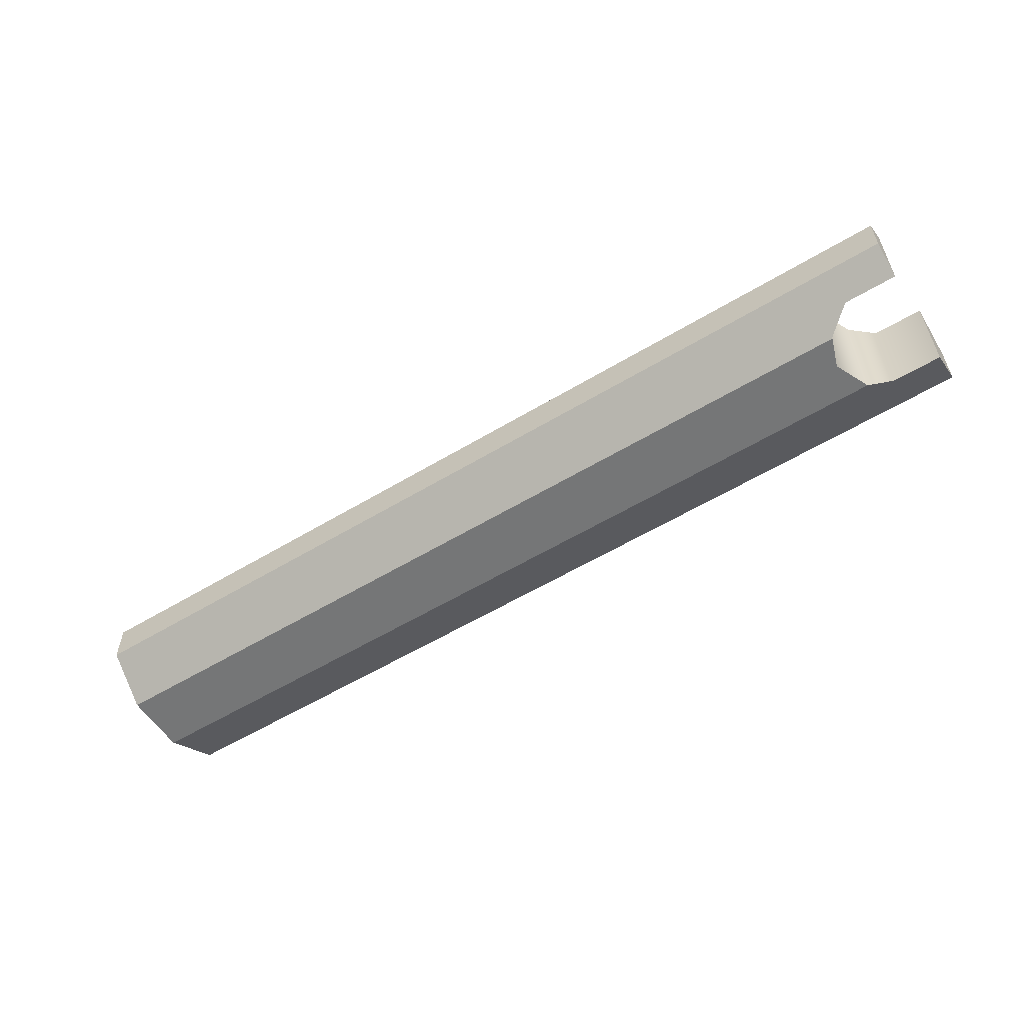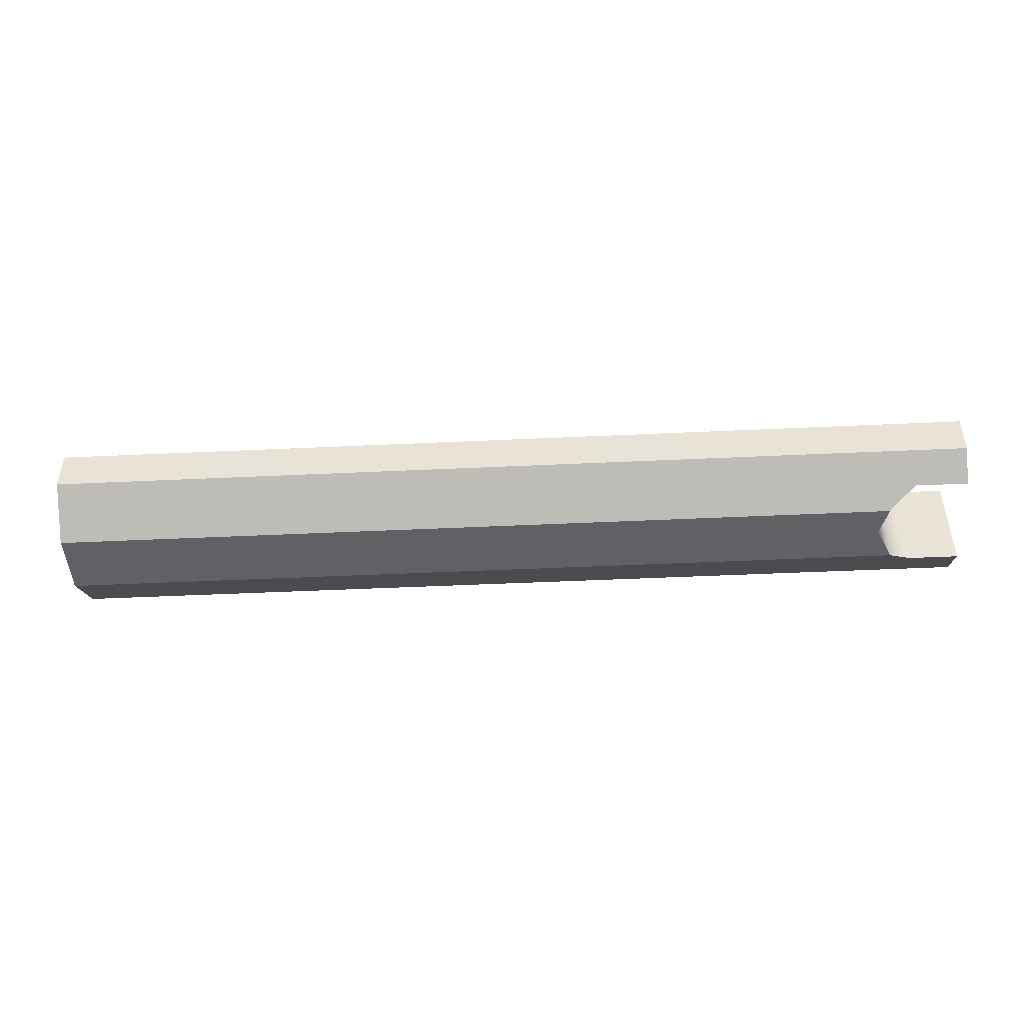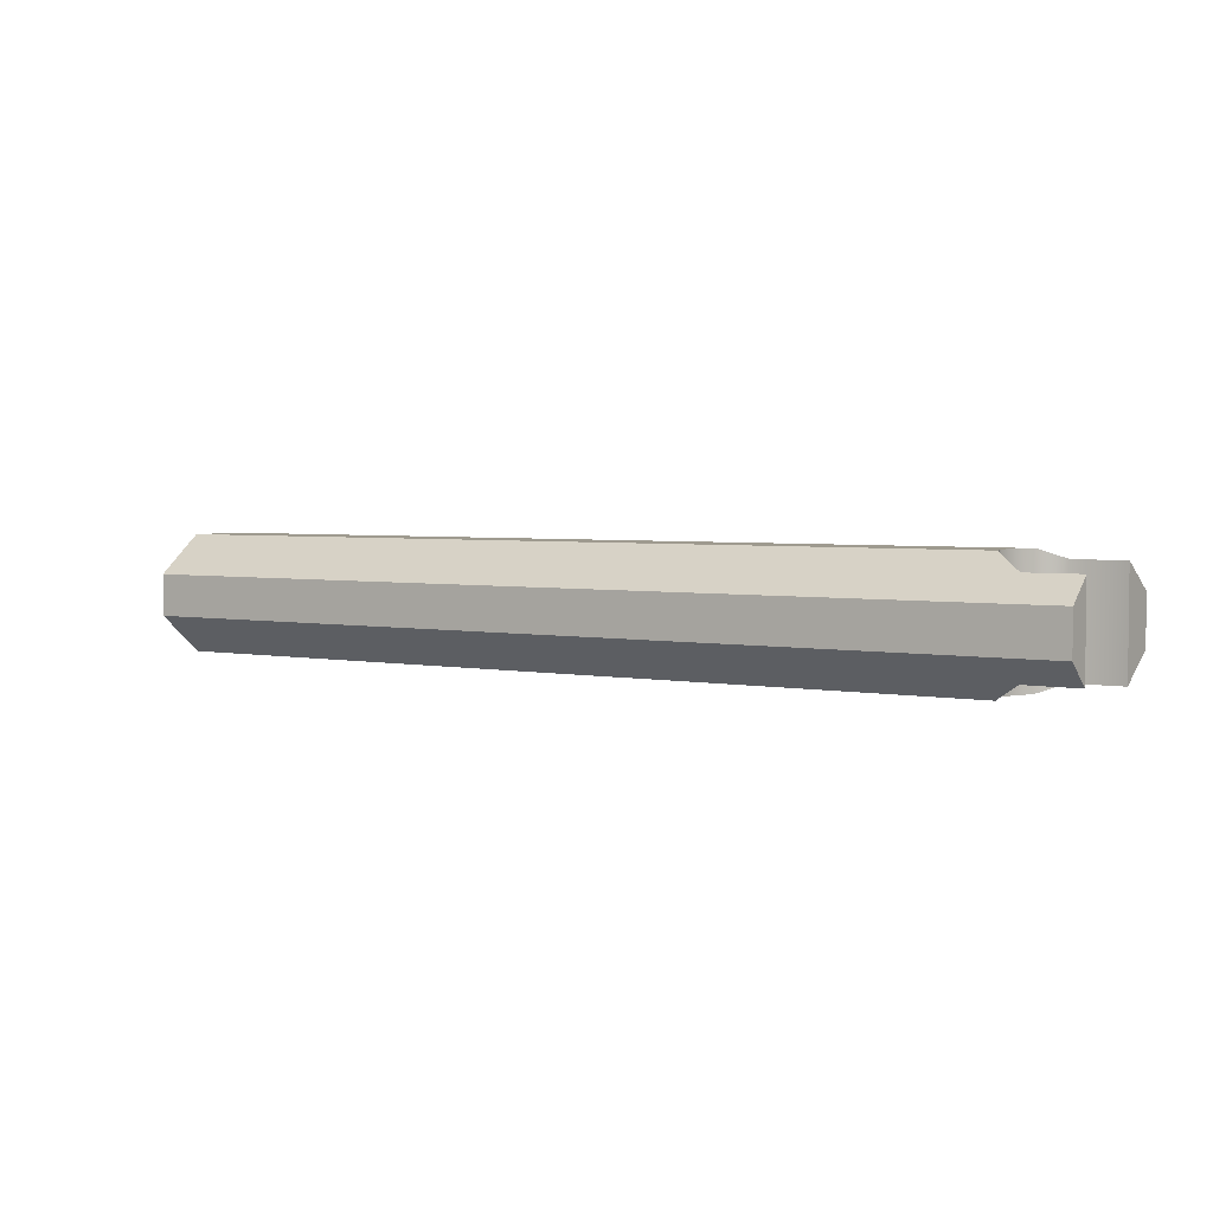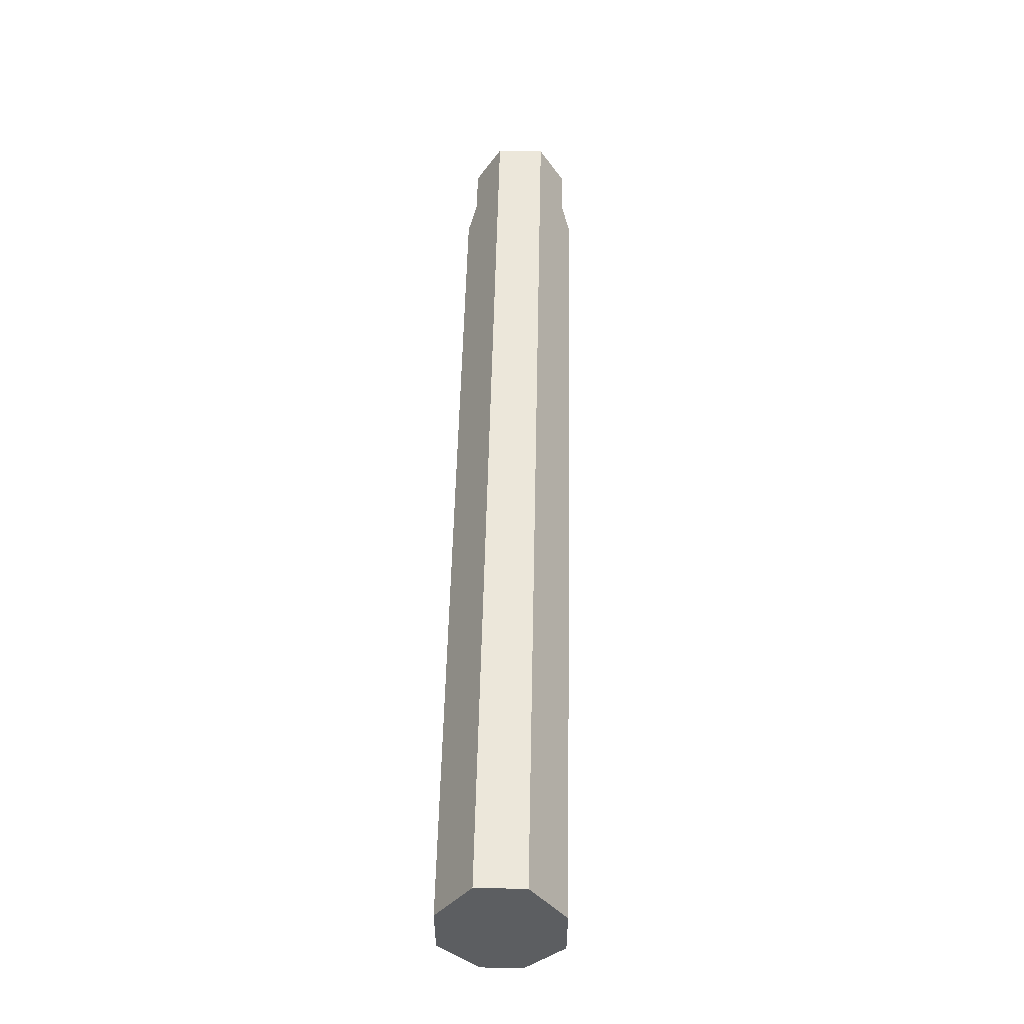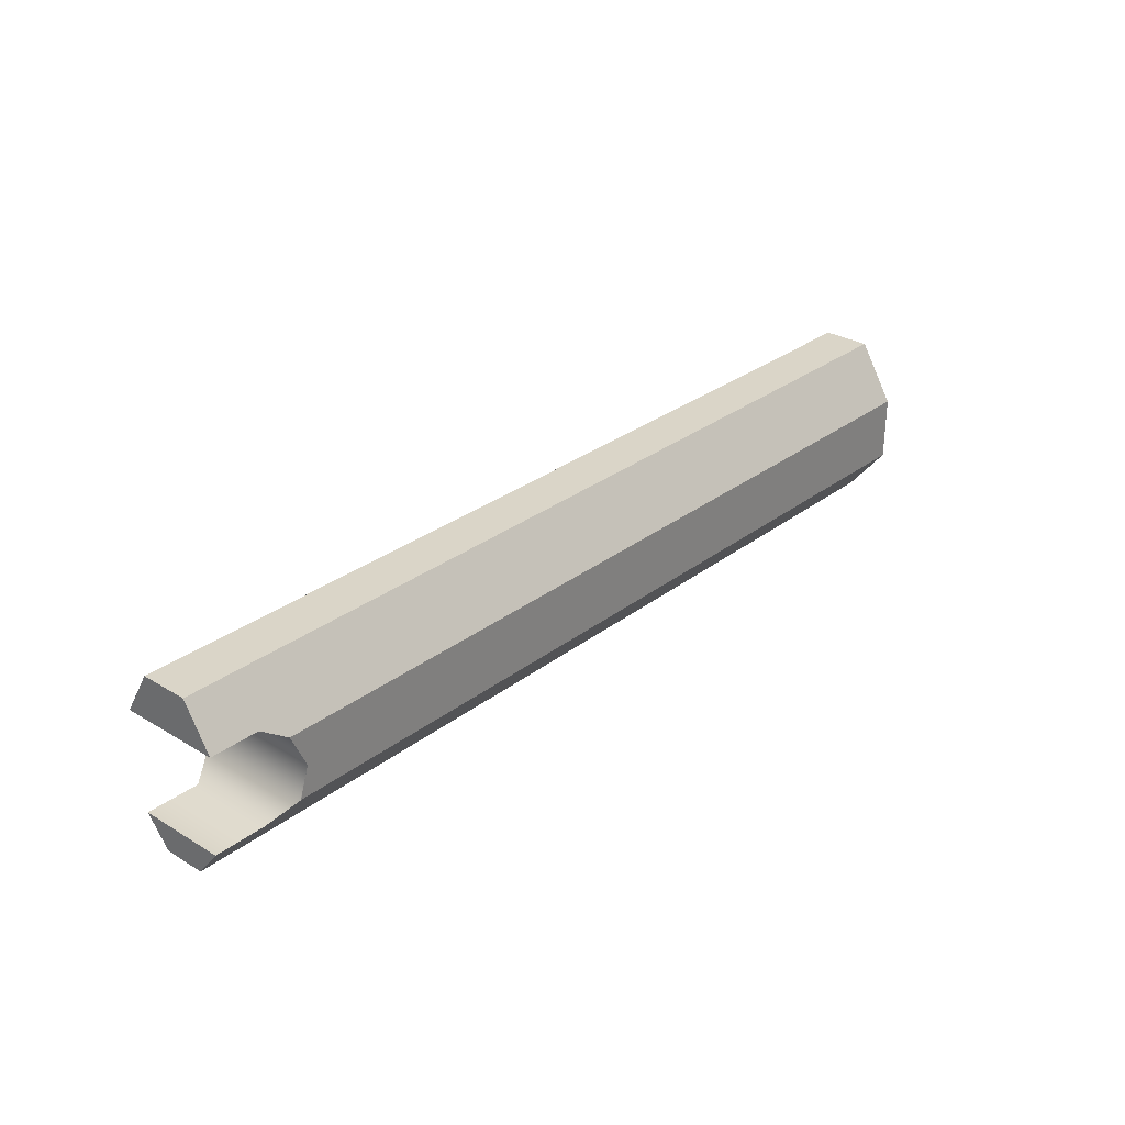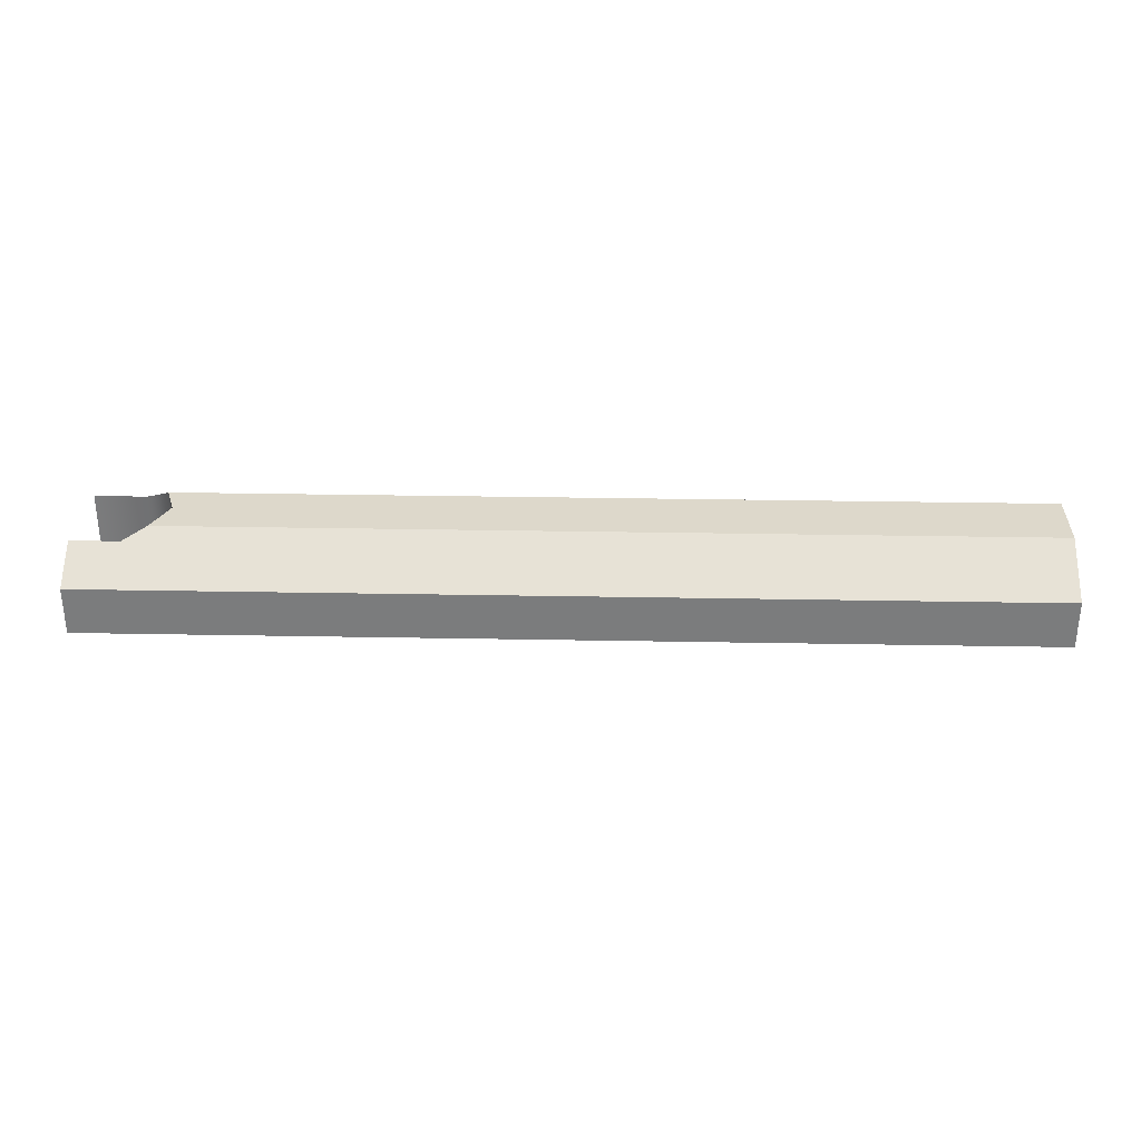
<metadata>
{"format":"obj","ext":"obj","renderer":"f3d","projection":"perspective","resolution":1024,"background":"white","views":[{"elev":-56.7,"azim":32.2,"up":"+Z"},{"elev":-46.0,"azim":3.1,"up":"+Z"},{"elev":3.6,"azim":32.8,"up":"+Z"},{"elev":52.8,"azim":-88.8,"up":"+Y"},{"elev":29.3,"azim":131.6,"up":"+Y"},{"elev":31.2,"azim":-178.5,"up":"+Z"}]}
</metadata>
<code>
g handguard_ar15_war_sport_lvoa_s_LOD1
v 3.815e-06 -0.01408 0.02036
v 0.06205 0.008174 0.02036
v 0.06205 -0.01408 0.02036
v 3.815e-06 0.008174 0.02036
v 0.1918 0.02806 0.008264
v 0.2966 0.008174 0.02036
v 0.1918 0.008174 0.02036
v 0.3045 0.01309 0.01737
v 0.3215 0.02806 0.008264
v 0.3215 0.01314 0.01734
v 0.3034 -0.02079 0.01493
v 0.3215 -0.03041 0.007133
v 0.1918 -0.03041 0.007133
v 0.3215 -0.02074 0.01497
v 0.1918 -0.01408 0.02036
v 0.2945 -0.01436 0.02013
v 0.2944 -0.01408 0.02036
v 0.2945 -0.01436 0.02013
v 0.3034 -0.02079 -0.01486
v 0.3034 -0.02079 0.01493
v 0.2945 -0.01436 -0.02007
v 0.3045 0.01309 0.01737
v 0.3215 0.01314 -0.01728
v 0.3045 0.01309 -0.0173
v 0.3215 0.01314 0.01734
v 0.2945 -0.01436 -0.02007
v 0.291 -0.00391 -0.02029
v 0.2944 -0.01408 -0.02029
v 0.2945 -0.01436 0.02013
v 0.291 -0.00391 0.02036
v 0.2944 -0.01408 0.02036
v 0.3215 -0.03041 0.007133
v 0.1918 -0.03041 3.438e-05
v 0.1918 -0.03041 0.007133
v 0.3215 -0.03041 3.439e-05
v 0.3215 -0.03041 -0.007064
v 0.1918 -0.03041 -0.007064
v 0.06205 0.02806 0.008264
v 3.815e-06 0.02806 -0.008196
v 0.06205 0.02806 -0.008196
v 3.815e-06 0.02806 0.008264
v 0.3215 0.02806 0.008264
v 0.3215 0.01314 -0.01728
v 0.3215 0.01314 0.01734
v 0.3215 0.02806 -0.008196
v 0.06205 0.008174 -0.02029
v 3.815e-06 -0.01408 -0.02029
v 0.06205 -0.01408 -0.02029
v 3.815e-06 0.008174 -0.02029
v 0.3045 0.01309 -0.0173
v 0.3215 0.02806 -0.008196
v 0.1918 0.02806 -0.008196
v 0.3215 0.01314 -0.01728
v 0.2966 0.008174 -0.02029
v 0.1918 0.008174 -0.02029
v 0.1918 -0.03041 -0.007064
v 0.2944 -0.01408 -0.02029
v 0.1918 -0.01408 -0.02029
v 0.2945 -0.01436 -0.02007
v 0.3034 -0.02079 -0.01486
v 0.3215 -0.03041 -0.007064
v 0.3215 -0.02074 -0.0149
v 0.3045 0.01309 -0.0173
v 0.2966 0.008174 0.02036
v 0.3045 0.01309 0.01737
v 0.2966 0.008174 -0.02029
v 0.2966 0.008174 0.02036
v 0.291 -0.00391 -0.02029
v 0.291 -0.00391 0.02036
v 0.2966 0.008174 -0.02029
v 0.3215 -0.02074 -0.0149
v 0.3034 -0.02079 0.01493
v 0.3034 -0.02079 -0.01486
v 0.3215 -0.02074 0.01497
v 3.815e-06 0.008174 0.02036
v 3.815e-06 0.02806 -0.008196
v 3.815e-06 0.02806 0.008264
v 3.815e-06 0.008174 -0.02029
v 3.815e-06 -0.01408 -0.02029
v 3.815e-06 -0.01408 0.02036
v 3.815e-06 -0.03041 3.438e-05
v 3.815e-06 -0.03041 -0.007064
v 3.815e-06 -0.03041 0.007133
v 0.3215 -0.02074 0.01497
v 0.3215 -0.03041 3.439e-05
v 0.3215 -0.03041 0.007133
v 0.3215 -0.02074 -0.0149
v 0.3215 -0.03041 -0.007064
v 3.815e-06 0.02806 0.008264
v 0.06205 0.008174 0.02036
v 3.815e-06 0.008174 0.02036
v 0.06205 0.02806 0.008264
v 3.815e-06 -0.01408 0.02036
v 0.06205 -0.03041 0.007133
v 3.815e-06 -0.03041 0.007133
v 0.06205 -0.01408 0.02036
v 3.815e-06 -0.03041 0.007133
v 0.06205 -0.03041 3.438e-05
v 3.815e-06 -0.03041 3.438e-05
v 0.06205 -0.03041 0.007133
v 0.06205 -0.03041 -0.007064
v 3.815e-06 -0.03041 -0.007064
v 3.815e-06 0.008174 -0.02029
v 0.06205 0.02806 -0.008196
v 3.815e-06 0.02806 -0.008196
v 0.06205 0.008174 -0.02029
v 3.815e-06 -0.03041 -0.007064
v 0.06205 -0.01408 -0.02029
v 3.815e-06 -0.01408 -0.02029
v 0.06205 -0.03041 -0.007064
v 0.1918 -0.01408 0.02036
v 0.291 -0.00391 0.02036
v 0.2944 -0.01408 0.02036
v 0.2966 0.008174 0.02036
v 0.1918 0.008174 0.02036
v 0.3215 0.02806 0.008264
v 0.1918 0.02806 -0.008196
v 0.3215 0.02806 -0.008196
v 0.1918 0.02806 0.008264
v 0.1918 0.008174 -0.02029
v 0.291 -0.00391 -0.02029
v 0.2966 0.008174 -0.02029
v 0.2944 -0.01408 -0.02029
v 0.1918 -0.01408 -0.02029
v 0.1918 0.008174 0.02036
v 0.06205 0.02806 0.008264
v 0.1918 0.02806 0.008264
v 0.06205 0.008174 0.02036
v 0.1918 -0.03041 0.007133
v 0.06205 -0.01408 0.02036
v 0.1918 -0.01408 0.02036
v 0.06205 -0.03041 0.007133
v 0.1918 -0.03041 3.438e-05
v 0.06205 -0.03041 0.007133
v 0.1918 -0.03041 0.007133
v 0.06205 -0.03041 3.438e-05
v 0.1918 -0.03041 -0.007064
v 0.06205 -0.03041 -0.007064
v 0.1918 0.02806 -0.008196
v 0.06205 0.008174 -0.02029
v 0.1918 0.008174 -0.02029
v 0.06205 0.02806 -0.008196
v 0.1918 -0.01408 -0.02029
v 0.06205 -0.03041 -0.007064
v 0.1918 -0.03041 -0.007064
v 0.06205 -0.01408 -0.02029
v 0.06205 0.008174 0.02036
v 0.1918 -0.01408 0.02036
v 0.06205 -0.01408 0.02036
v 0.1918 0.008174 0.02036
v 0.06205 0.02806 -0.008196
v 0.1918 0.02806 0.008264
v 0.06205 0.02806 0.008264
v 0.1918 0.02806 -0.008196
v 0.06205 -0.01408 -0.02029
v 0.1918 0.008174 -0.02029
v 0.06205 0.008174 -0.02029
v 0.1918 -0.01408 -0.02029
g handguard_ar15_war_sport_lvoa_s_LOD1_0
f 3 2 1
f 4 1 2
f 7 6 5
f 8 5 6
f 5 8 9
f 10 9 8
f 13 12 11
f 14 11 12
f 15 13 11
f 16 15 11
f 17 15 16
f 20 19 18
f 21 18 19
f 24 23 22
f 25 22 23
f 28 27 26
f 26 27 29
f 27 30 29
f 29 30 31
f 34 33 32
f 35 32 33
f 35 33 36
f 37 36 33
f 40 39 38
f 41 38 39
f 44 43 42
f 45 42 43
f 48 47 46
f 49 46 47
f 52 51 50
f 53 50 51
f 50 54 52
f 55 52 54
f 58 57 56
f 57 59 56
f 56 59 60
f 56 60 61
f 62 61 60
f 65 64 63
f 66 63 64
f 69 68 67
f 70 67 68
f 73 72 71
f 74 71 72
f 77 76 75
f 78 75 76
f 78 79 75
f 80 75 79
f 80 79 81
f 79 82 81
f 83 80 81
f 86 85 84
f 85 87 84
f 88 87 85
f 91 90 89
f 92 89 90
f 95 94 93
f 96 93 94
f 99 98 97
f 100 97 98
f 98 99 101
f 102 101 99
f 105 104 103
f 106 103 104
f 109 108 107
f 110 107 108
f 113 112 111
f 112 114 111
f 114 115 111
f 118 117 116
f 119 116 117
f 122 121 120
f 121 123 120
f 123 124 120
f 127 126 125
f 128 125 126
f 131 130 129
f 132 129 130
f 135 134 133
f 136 133 134
f 133 136 137
f 138 137 136
f 141 140 139
f 142 139 140
f 145 144 143
f 146 143 144
f 149 148 147
f 150 147 148
f 153 152 151
f 154 151 152
f 157 156 155
f 158 155 156

</code>
